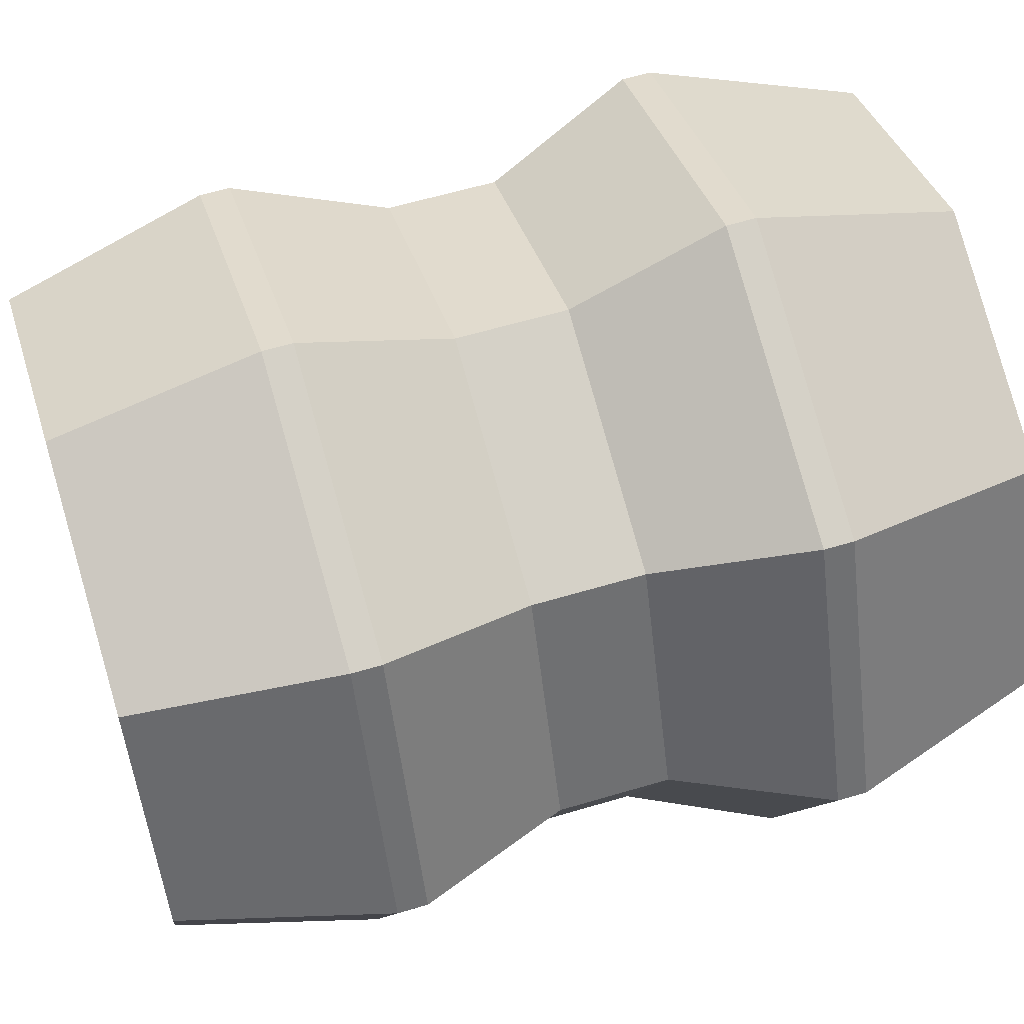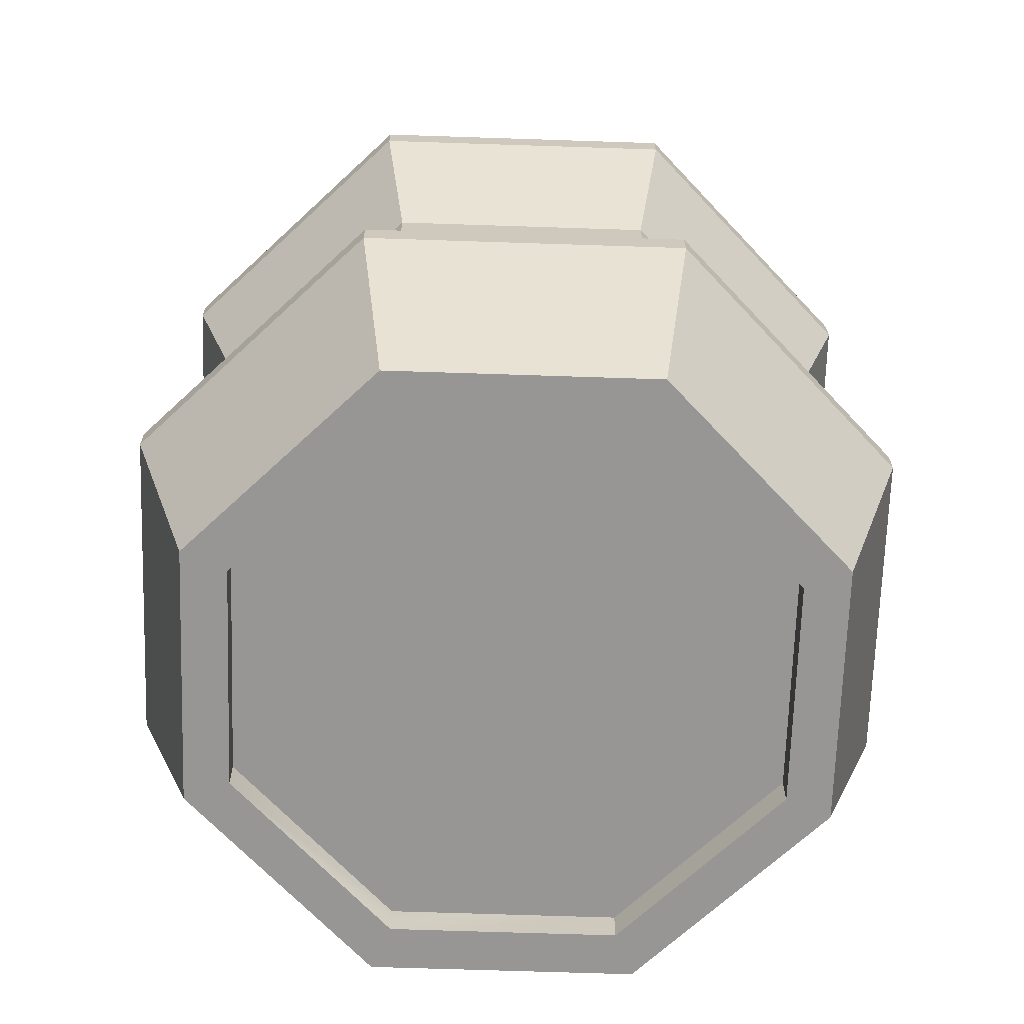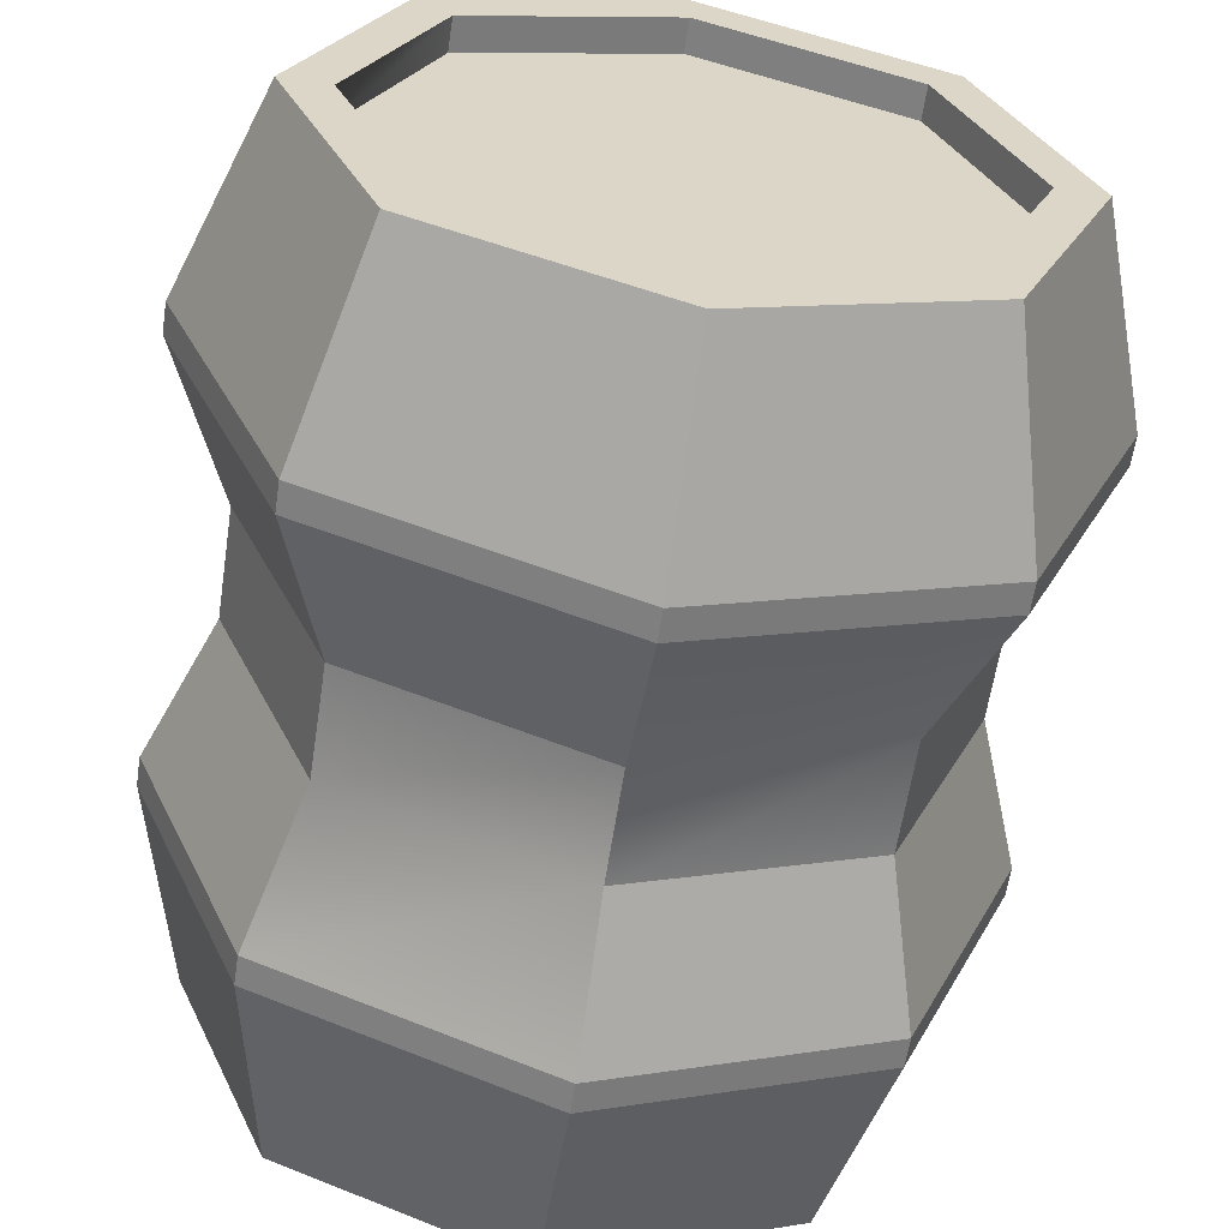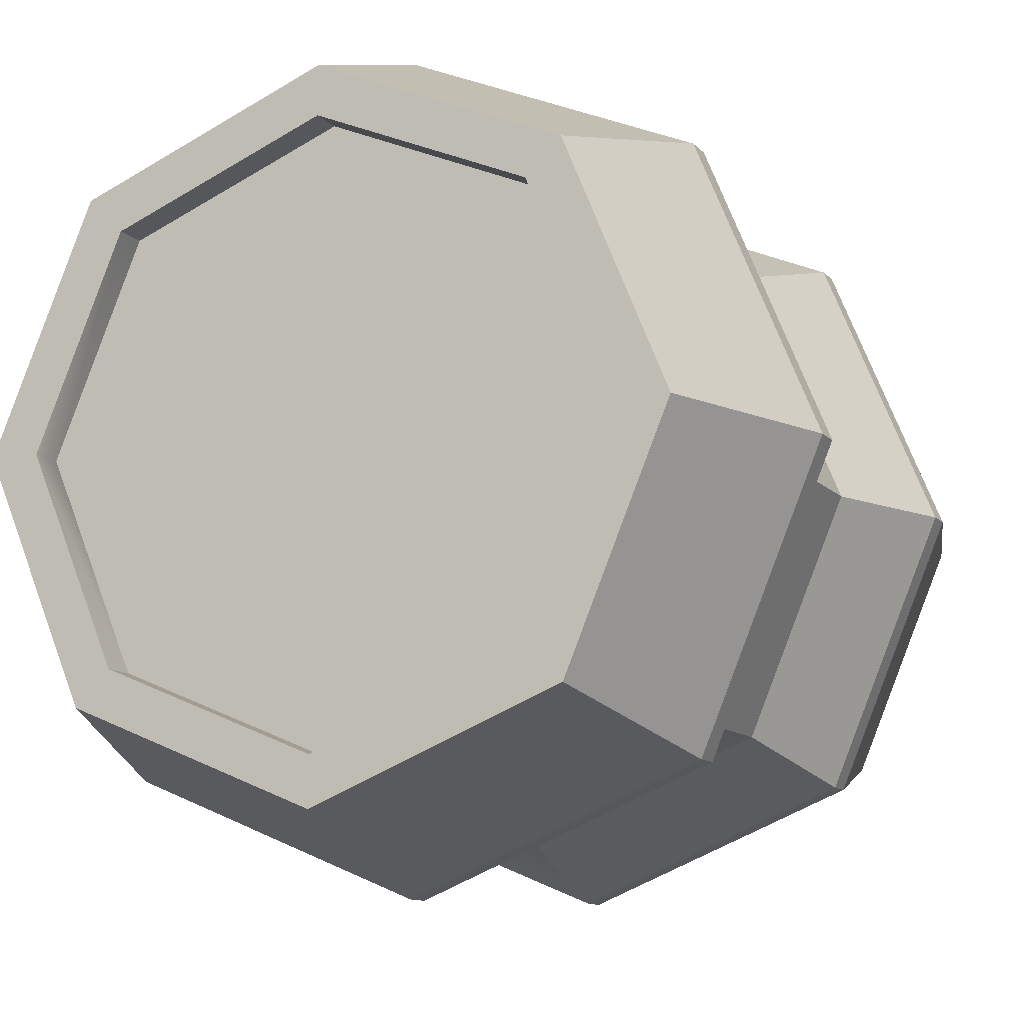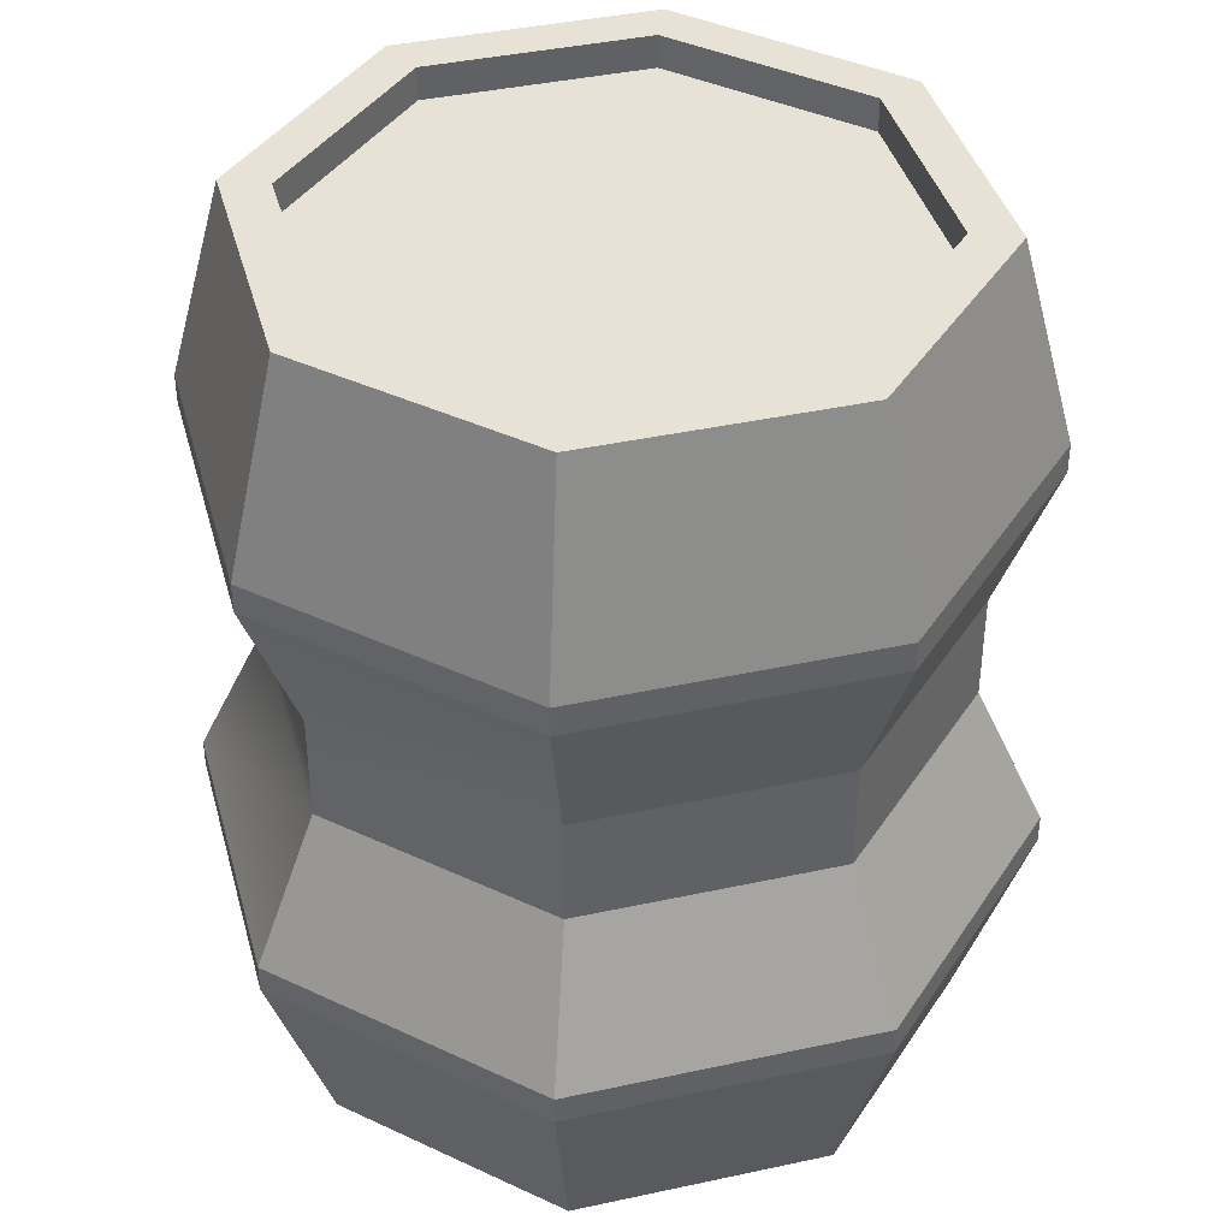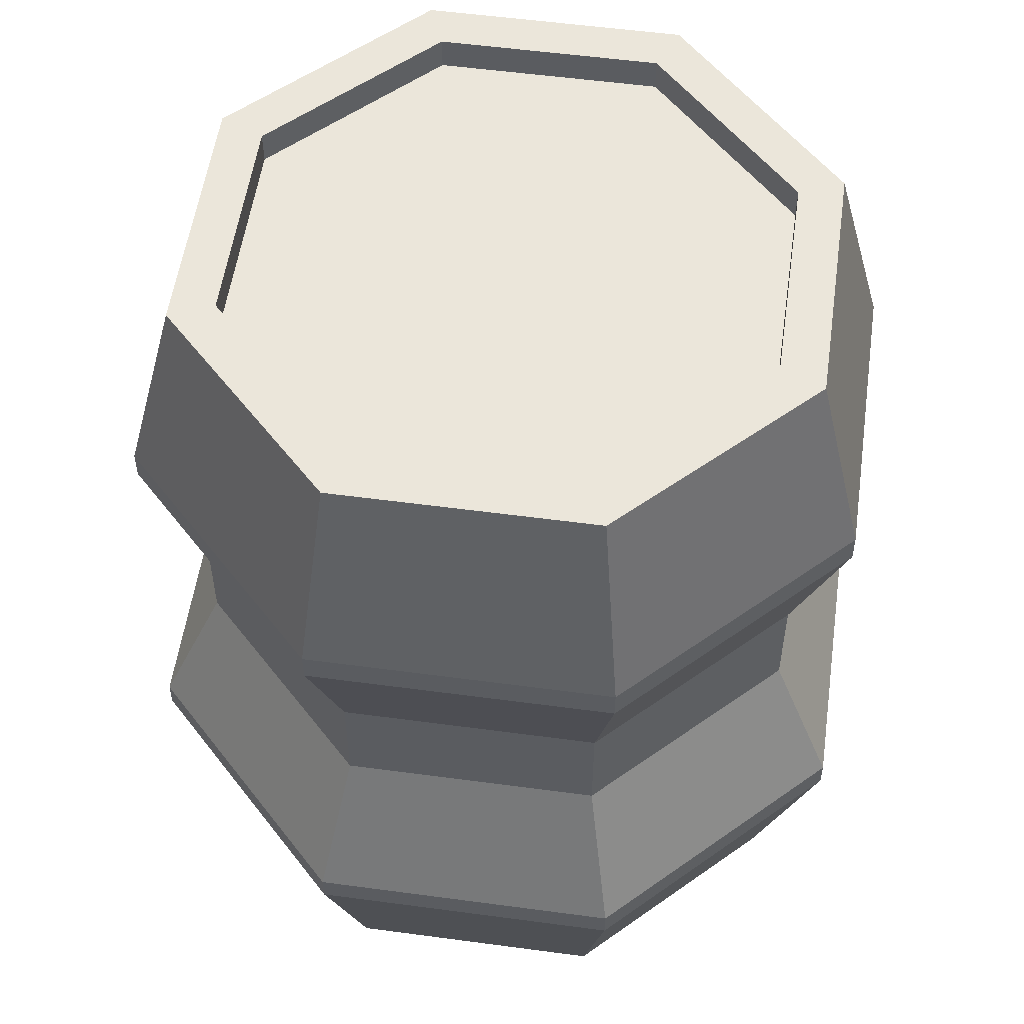
<metadata>
{"format":"obj","ext":"obj","renderer":"f3d","projection":"perspective","resolution":1024,"background":"white","views":[{"elev":58.8,"azim":-107.2,"up":"+Z"},{"elev":-67.9,"azim":65.6,"up":"+Y"},{"elev":-60.8,"azim":-8.6,"up":"+Z"},{"elev":-10.7,"azim":23.6,"up":"+Z"},{"elev":40.1,"azim":-127.5,"up":"+Y"},{"elev":54.7,"azim":-59.4,"up":"+Y"}]}
</metadata>
<code>
g MSH_cylind
v -1.533 0.1627 0
v -1.305 1.096 1.305
v -1.846 1.096 0
v -1.084 0.1627 1.084
v -1.846 1.23 0
v -1.08 1.913 1.08
v -1.528 1.913 0
v -1.305 1.23 1.305
v -1.528 2.413 0
v -1.262 3.095 1.262
v -1.785 3.095 0
v -1.08 2.413 1.08
v -1.785 3.231 0
v -1.084 4.163 1.084
v -1.533 4.163 0
v -1.262 3.231 1.262
v -1.084 0.1627 1.084
v 0 1.096 1.846
v -1.305 1.096 1.305
v 0 0.1627 1.533
v -1.305 1.23 1.305
v 0 1.913 1.528
v -1.08 1.913 1.08
v 0 1.23 1.846
v -1.08 2.413 1.08
v 0 3.095 1.785
v -1.262 3.095 1.262
v 0 2.413 1.528
v -1.262 3.231 1.262
v 0 4.163 1.533
v -1.084 4.163 1.084
v 0 3.231 1.785
v 0 0.1627 1.533
v 1.305 1.096 1.305
v 0 1.096 1.846
v 1.084 0.1627 1.084
v 0 1.23 1.846
v 1.08 1.913 1.08
v 0 1.913 1.528
v 1.305 1.23 1.305
v 0 2.413 1.528
v 1.262 3.095 1.262
v 0 3.095 1.785
v 1.08 2.413 1.08
v 0 3.231 1.785
v 1.084 4.163 1.084
v 0 4.163 1.533
v 1.262 3.231 1.262
v 1.084 0.1627 1.084
v 1.846 1.096 0
v 1.305 1.096 1.305
v 1.533 0.1627 0
v 1.305 1.23 1.305
v 1.528 1.913 0
v 1.08 1.913 1.08
v 1.846 1.23 0
v 1.08 2.413 1.08
v 1.785 3.095 0
v 1.262 3.095 1.262
v 1.528 2.413 0
v 1.262 3.231 1.262
v 1.533 4.163 0
v 1.084 4.163 1.084
v 1.785 3.231 0
v 1.533 0.1627 0
v 1.305 1.096 -1.305
v 1.846 1.096 0
v 1.084 0.1627 -1.084
v 1.846 1.23 0
v 1.08 1.913 -1.08
v 1.528 1.913 0
v 1.305 1.23 -1.305
v 1.528 2.413 0
v 1.262 3.095 -1.262
v 1.785 3.095 0
v 1.08 2.413 -1.08
v 1.785 3.231 0
v 1.084 4.163 -1.084
v 1.533 4.163 0
v 1.262 3.231 -1.262
v 1.084 0.1627 -1.084
v 0 1.096 -1.846
v 1.305 1.096 -1.305
v 0 0.1627 -1.533
v 1.305 1.23 -1.305
v 0 1.913 -1.528
v 1.08 1.913 -1.08
v 0 1.23 -1.846
v 1.08 2.413 -1.08
v 0 3.095 -1.785
v 1.262 3.095 -1.262
v 0 2.413 -1.528
v 1.262 3.231 -1.262
v 0 4.163 -1.533
v 1.084 4.163 -1.084
v 0 3.231 -1.785
v 0 0.1627 -1.533
v -1.305 1.096 -1.305
v 0 1.096 -1.846
v -1.084 0.1627 -1.084
v 0 1.23 -1.846
v -1.08 1.913 -1.08
v 0 1.913 -1.528
v -1.305 1.23 -1.305
v 0 2.413 -1.528
v -1.262 3.095 -1.262
v 0 3.095 -1.785
v -1.08 2.413 -1.08
v 0 3.231 -1.785
v -1.084 4.163 -1.084
v 0 4.163 -1.533
v -1.262 3.231 -1.262
v -1.084 0.1627 -1.084
v -1.846 1.096 0
v -1.305 1.096 -1.305
v -1.533 0.1627 0
v -1.305 1.23 -1.305
v -1.528 1.913 0
v -1.08 1.913 -1.08
v -1.846 1.23 0
v -1.08 2.413 -1.08
v -1.785 3.095 0
v -1.262 3.095 -1.262
v -1.528 2.413 0
v -1.262 3.231 -1.262
v -1.533 4.163 0
v -1.084 4.163 -1.084
v -1.785 3.231 0
v -1.262 3.231 1.262
v -1.785 3.095 0
v -1.262 3.095 1.262
v -1.785 3.231 0
v 0 3.231 1.785
v -1.262 3.095 1.262
v 0 3.095 1.785
v -1.262 3.231 1.262
v 1.262 3.231 1.262
v 0 3.095 1.785
v 1.262 3.095 1.262
v 0 3.231 1.785
v 1.785 3.231 0
v 1.262 3.095 1.262
v 1.785 3.095 0
v 1.262 3.231 1.262
v 1.262 3.231 -1.262
v 1.785 3.095 0
v 1.262 3.095 -1.262
v 1.785 3.231 0
v 0 3.231 -1.785
v 1.262 3.095 -1.262
v 0 3.095 -1.785
v 1.262 3.231 -1.262
v -1.262 3.231 -1.262
v 0 3.095 -1.785
v -1.262 3.095 -1.262
v 0 3.231 -1.785
v -1.785 3.231 0
v -1.262 3.095 -1.262
v -1.785 3.095 0
v -1.262 3.231 -1.262
v -1.08 2.413 1.08
v -1.528 1.913 0
v -1.08 1.913 1.08
v -1.528 2.413 0
v 0 2.413 1.528
v -1.08 1.913 1.08
v 0 1.913 1.528
v -1.08 2.413 1.08
v 1.08 2.413 1.08
v 0 1.913 1.528
v 1.08 1.913 1.08
v 0 2.413 1.528
v 1.528 2.413 0
v 1.08 1.913 1.08
v 1.528 1.913 0
v 1.08 2.413 1.08
v 1.08 2.413 -1.08
v 1.528 1.913 0
v 1.08 1.913 -1.08
v 1.528 2.413 0
v 0 2.413 -1.528
v 1.08 2.413 -1.08
v 0 1.913 -1.528
v -1.08 1.913 -1.08
v -1.528 2.413 0
v -1.08 1.913 -1.08
v -1.528 1.913 0
v -1.08 2.413 -1.08
v -1.305 1.23 1.305
v -1.846 1.096 0
v -1.305 1.096 1.305
v -1.846 1.23 0
v 0 1.23 1.846
v -1.305 1.096 1.305
v 0 1.096 1.846
v -1.305 1.23 1.305
v 1.305 1.23 1.305
v 0 1.096 1.846
v 1.305 1.096 1.305
v 0 1.23 1.846
v 1.846 1.23 0
v 1.305 1.096 1.305
v 1.846 1.096 0
v 1.305 1.23 1.305
v 1.305 1.23 -1.305
v 1.846 1.096 0
v 1.305 1.096 -1.305
v 1.846 1.23 0
v 0 1.23 -1.846
v 1.305 1.096 -1.305
v 0 1.096 -1.846
v 1.305 1.23 -1.305
v -1.305 1.23 -1.305
v 0 1.096 -1.846
v -1.305 1.096 -1.305
v 0 1.23 -1.846
v -1.846 1.23 0
v -1.305 1.096 -1.305
v -1.846 1.096 0
v -1.305 1.23 -1.305
v -1.317 4.011 0
v -0.9309 4.011 0.9309
v 0 4.011 0
v 0 4.011 1.317
v 0.9309 4.011 0.9309
v 1.317 4.011 0
v 0.9309 4.011 -0.9309
v 0 4.011 -1.317
v -0.9309 4.011 -0.9309
v -1.533 4.163 0
v -0.9309 4.163 0.9309
v -1.317 4.163 0
v -1.084 4.163 1.084
v 0 4.163 1.317
v 0 4.163 1.533
v 0.9309 4.163 0.9309
v 1.084 4.163 1.084
v 1.317 4.163 0
v 1.533 4.163 0
v 0.9309 4.163 -0.9309
v 1.084 4.163 -1.084
v 0 4.163 -1.317
v 0 4.163 -1.533
v -0.9309 4.163 -0.9309
v -1.084 4.163 -1.084
v -0.9309 0.3147 0.9309
v -1.317 0.3147 0
v 0 0.3147 0
v 0 0.3147 1.317
v 0.9309 0.3147 0.9309
v 1.317 0.3147 0
v 0.9309 0.3147 -0.9309
v 0 0.3147 -1.317
v -0.9309 0.3147 -0.9309
v -1.084 0.1627 1.084
v -1.317 0.1627 0
v -0.9309 0.1627 0.9309
v -1.533 0.1627 0
v -0.9309 0.1627 -0.9309
v -1.084 0.1627 -1.084
v 0 0.1627 -1.317
v 0 0.1627 -1.533
v 0.9309 0.1627 -0.9309
v 1.084 0.1627 -1.084
v 1.317 0.1627 0
v 1.533 0.1627 0
v 0.9309 0.1627 0.9309
v 1.084 0.1627 1.084
v 0 0.1627 1.317
v 0 0.1627 1.533
v -0.9309 0.1627 0.9309
v -1.317 0.3147 0
v -0.9309 0.3147 0.9309
v -1.317 0.1627 0
v -0.9309 0.3147 -0.9309
v -0.9309 0.1627 -0.9309
v -0.9309 0.1627 -0.9309
v 0 0.3147 -1.317
v -0.9309 0.3147 -0.9309
v 0 0.1627 -1.317
v 0 0.1627 -1.317
v 0.9309 0.3147 -0.9309
v 0 0.3147 -1.317
v 0.9309 0.1627 -0.9309
v 0.9309 0.1627 -0.9309
v 1.317 0.3147 0
v 0.9309 0.3147 -0.9309
v 1.317 0.1627 0
v 1.317 0.1627 0
v 0.9309 0.3147 0.9309
v 1.317 0.3147 0
v 0.9309 0.1627 0.9309
v 0.9309 0.1627 0.9309
v 0 0.3147 1.317
v 0.9309 0.3147 0.9309
v 0 0.1627 1.317
v 0 0.1627 1.317
v -0.9309 0.3147 0.9309
v 0 0.3147 1.317
v -0.9309 0.1627 0.9309
v -1.317 4.163 0
v -0.9309 4.011 0.9309
v -1.317 4.011 0
v -0.9309 4.163 0.9309
v -0.9309 4.163 0.9309
v 0 4.011 1.317
v -0.9309 4.011 0.9309
v 0 4.163 1.317
v 0 4.163 1.317
v 0.9309 4.011 0.9309
v 0 4.011 1.317
v 0.9309 4.163 0.9309
v 0.9309 4.163 0.9309
v 1.317 4.011 0
v 0.9309 4.011 0.9309
v 1.317 4.163 0
v 1.317 4.163 0
v 0.9309 4.011 -0.9309
v 1.317 4.011 0
v 0.9309 4.163 -0.9309
v 0.9309 4.163 -0.9309
v 0 4.011 -1.317
v 0.9309 4.011 -0.9309
v 0 4.163 -1.317
v 0 4.163 -1.317
v -0.9309 4.011 -0.9309
v 0 4.011 -1.317
v -0.9309 4.163 -0.9309
v -0.9309 4.163 -0.9309
v -1.317 4.011 0
v -0.9309 4.011 -0.9309
v -1.317 4.163 0
f 1 2 3
f 1 4 2
f 5 6 7
f 5 8 6
f 9 10 11
f 9 12 10
f 13 14 15
f 13 16 14
f 17 18 19
f 17 20 18
f 21 22 23
f 21 24 22
f 25 26 27
f 25 28 26
f 29 30 31
f 29 32 30
f 33 34 35
f 33 36 34
f 37 38 39
f 37 40 38
f 41 42 43
f 41 44 42
f 45 46 47
f 45 48 46
f 49 50 51
f 49 52 50
f 53 54 55
f 53 56 54
f 57 58 59
f 57 60 58
f 61 62 63
f 61 64 62
f 65 66 67
f 65 68 66
f 69 70 71
f 69 72 70
f 73 74 75
f 73 76 74
f 77 78 79
f 77 80 78
f 81 82 83
f 81 84 82
f 85 86 87
f 85 88 86
f 89 90 91
f 89 92 90
f 93 94 95
f 93 96 94
f 97 98 99
f 97 100 98
f 101 102 103
f 101 104 102
f 105 106 107
f 105 108 106
f 109 110 111
f 109 112 110
f 113 114 115
f 113 116 114
f 117 118 119
f 117 120 118
f 121 122 123
f 121 124 122
f 125 126 127
f 125 128 126
f 129 130 131
f 129 132 130
f 133 134 135
f 133 136 134
f 137 138 139
f 137 140 138
f 141 142 143
f 141 144 142
f 145 146 147
f 145 148 146
f 149 150 151
f 149 152 150
f 153 154 155
f 153 156 154
f 157 158 159
f 157 160 158
f 161 162 163
f 161 164 162
f 165 166 167
f 165 168 166
f 169 170 171
f 169 172 170
f 173 174 175
f 173 176 174
f 177 178 179
f 177 180 178
f 181 87 86
f 181 182 87
f 108 183 184
f 108 105 183
f 185 186 187
f 185 188 186
f 189 190 191
f 189 192 190
f 193 194 195
f 193 196 194
f 197 198 199
f 197 200 198
f 201 202 203
f 201 204 202
f 205 206 207
f 205 208 206
f 209 210 211
f 209 212 210
f 213 214 215
f 213 216 214
f 217 218 219
f 217 220 218
f 221 222 223
f 222 224 223
f 224 225 223
f 225 226 223
f 226 227 223
f 227 228 223
f 228 229 223
f 229 221 223
f 230 231 232
f 230 233 231
f 233 234 231
f 233 235 234
f 235 236 234
f 235 237 236
f 237 238 236
f 237 239 238
f 239 240 238
f 239 241 240
f 241 242 240
f 241 243 242
f 243 244 242
f 243 245 244
f 245 232 244
f 245 230 232
f 246 247 248
f 249 246 248
f 250 249 248
f 251 250 248
f 252 251 248
f 253 252 248
f 254 253 248
f 247 254 248
f 255 256 257
f 255 258 256
f 258 259 256
f 258 260 259
f 260 261 259
f 260 262 261
f 262 263 261
f 262 264 263
f 264 265 263
f 264 266 265
f 266 267 265
f 266 268 267
f 268 269 267
f 268 270 269
f 270 257 269
f 270 255 257
f 271 272 273
f 271 274 272
f 274 275 272
f 274 276 275
f 277 278 279
f 277 280 278
f 281 282 283
f 281 284 282
f 285 286 287
f 285 288 286
f 289 290 291
f 289 292 290
f 293 294 295
f 293 296 294
f 297 298 299
f 297 300 298
f 301 302 303
f 301 304 302
f 305 306 307
f 305 308 306
f 309 310 311
f 309 312 310
f 313 314 315
f 313 316 314
f 317 318 319
f 317 320 318
f 321 322 323
f 321 324 322
f 325 326 327
f 325 328 326
f 329 330 331
f 329 332 330

</code>
